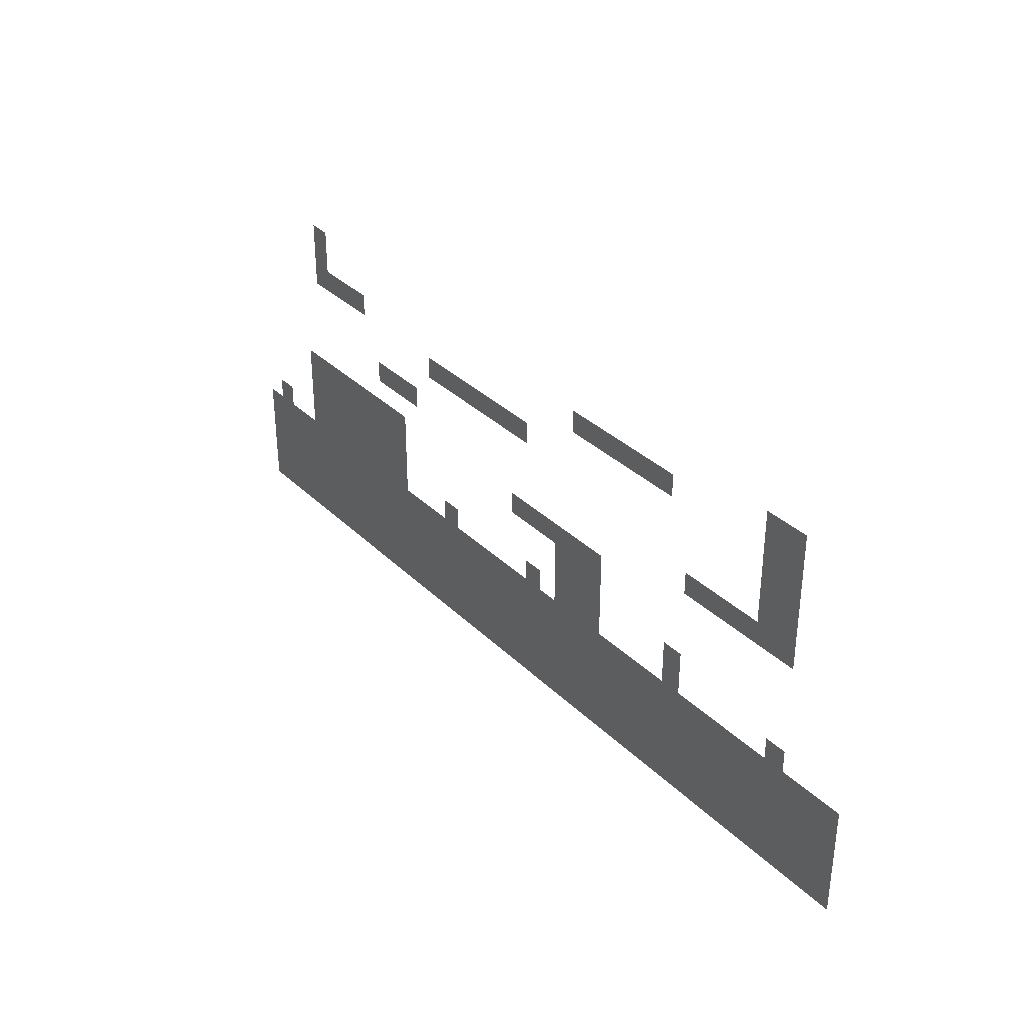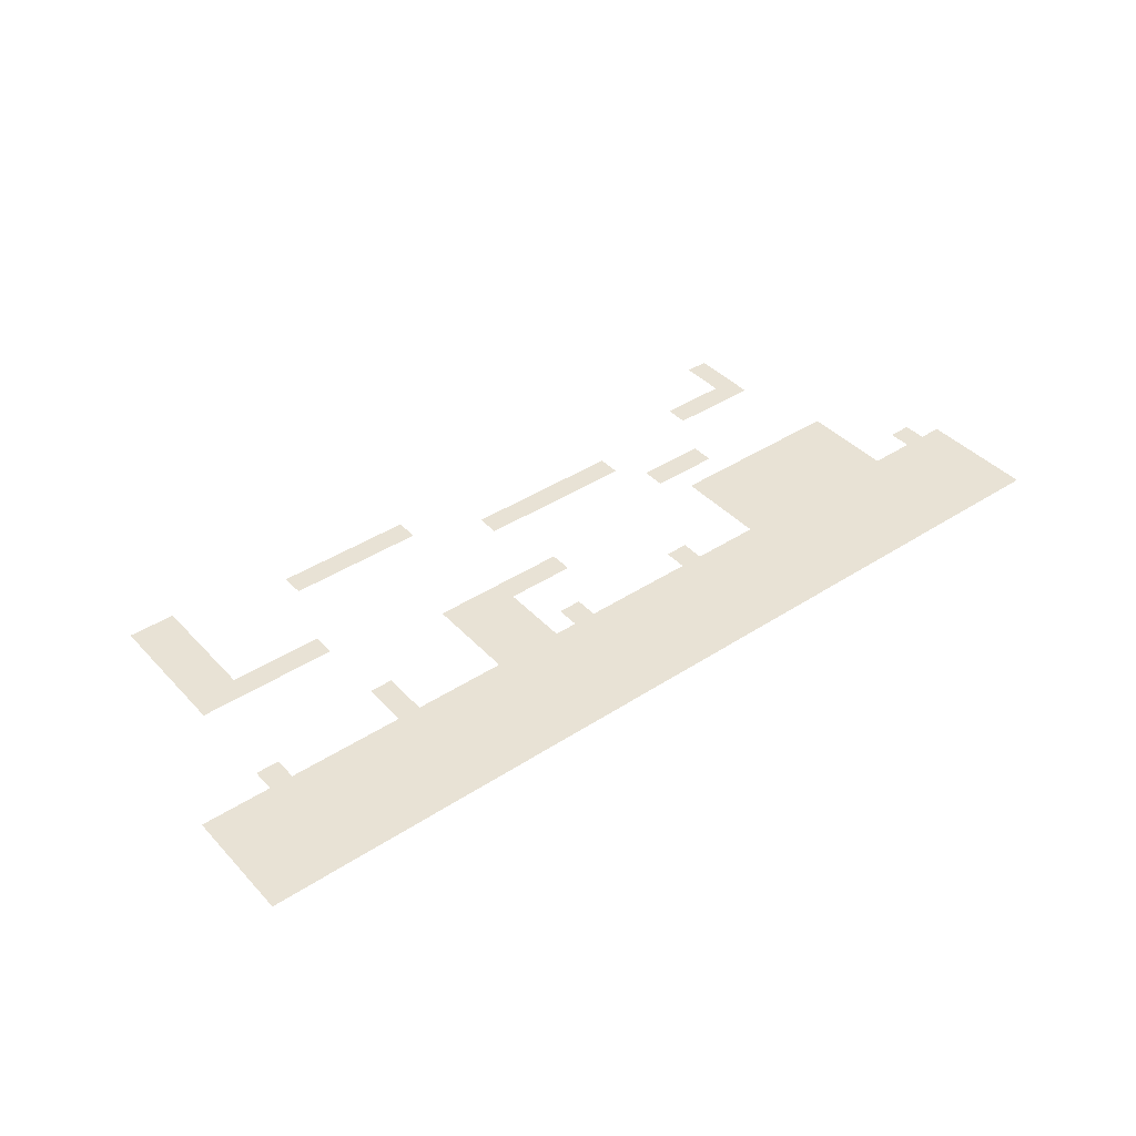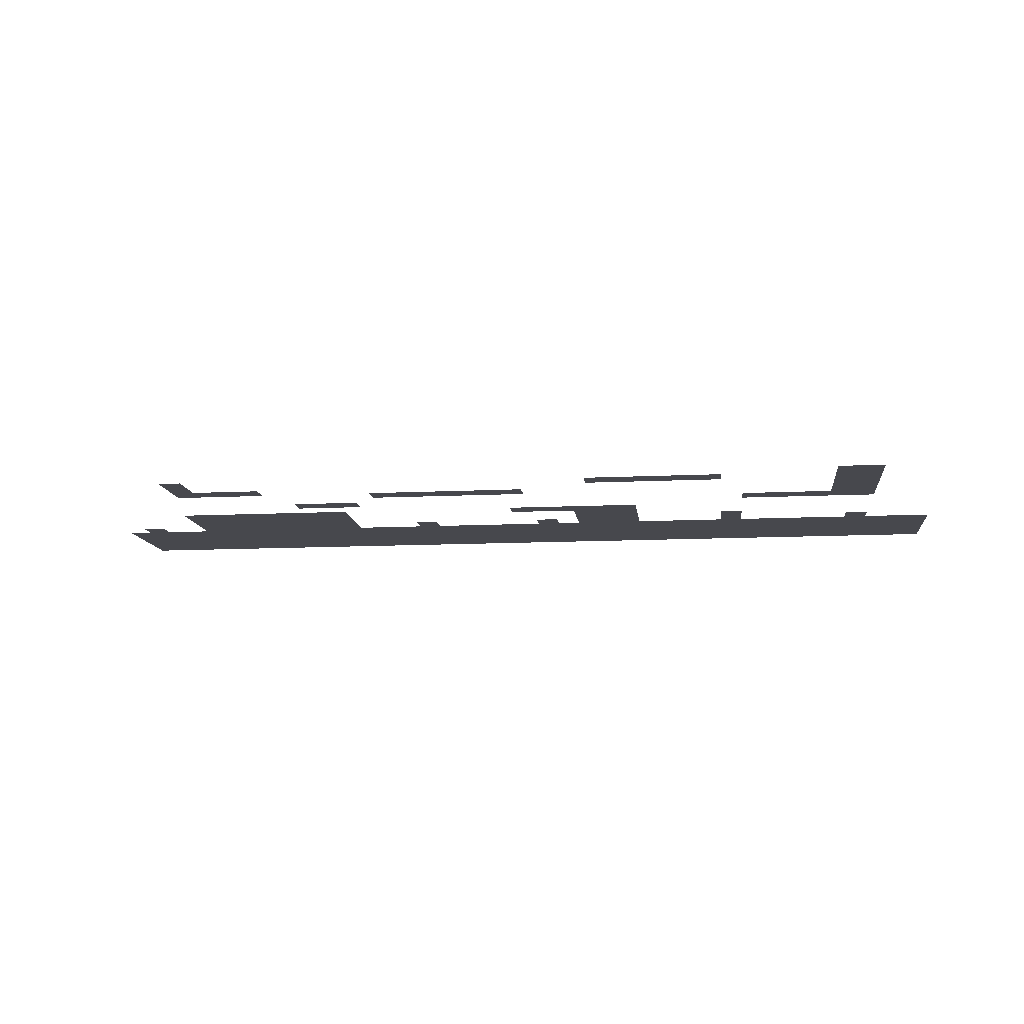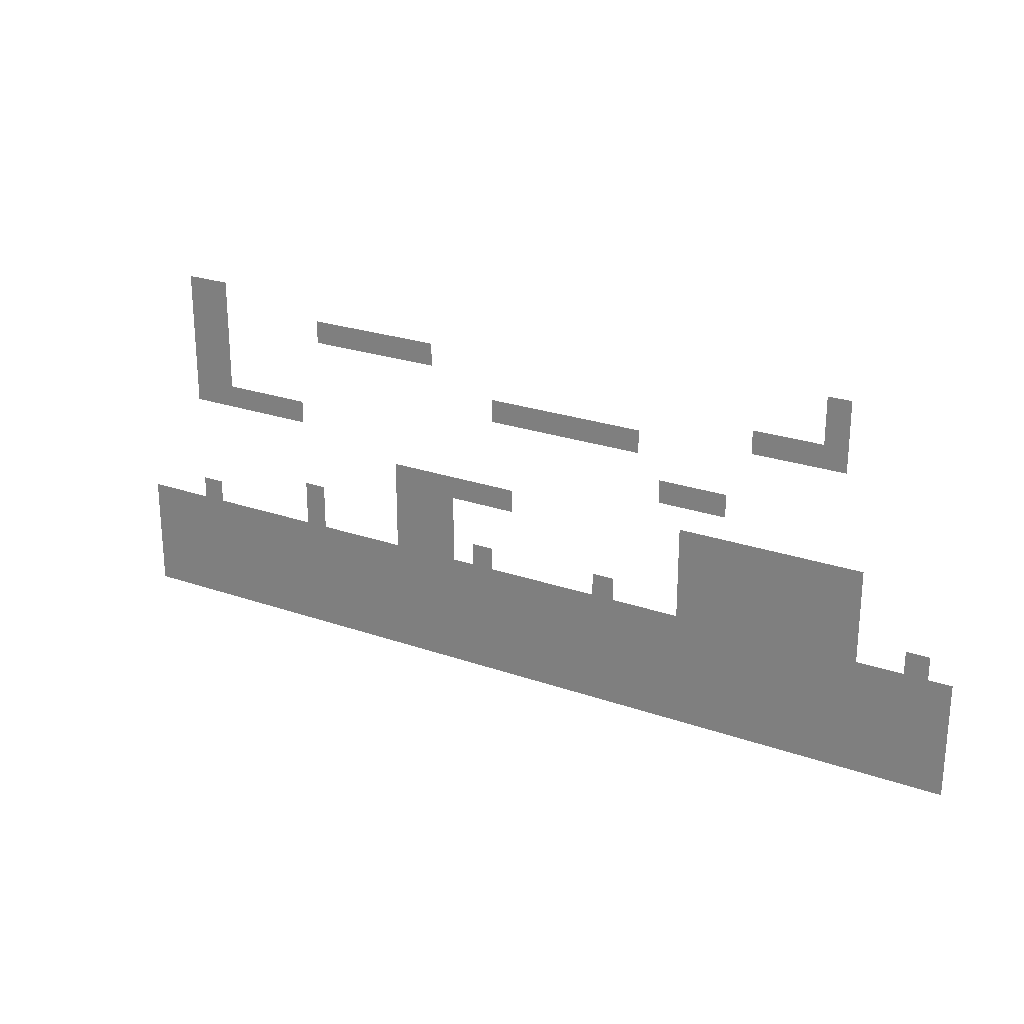
<metadata>
{"format":"obj","ext":"obj","renderer":"f3d","projection":"perspective","resolution":1024,"background":"white","views":[{"elev":33.8,"azim":-127.7,"up":"+Y"},{"elev":40.8,"azim":-38.5,"up":"+Z"},{"elev":-11.7,"azim":-173.2,"up":"+Z"},{"elev":24.1,"azim":30.2,"up":"+Y"}]}
</metadata>
<code>
v -3.968 -11.9 0
v -4.96 -11.9 0
v -4.96 -10.91 0
v -3.968 -10.91 0
v -5.952 -11.9 0
v -5.952 -10.91 0
v -6.944 -11.9 0
v -6.944 -10.91 0
v -7.936 -11.9 0
v -7.936 -10.91 0
v -8.928 -11.9 0
v -8.928 -10.91 0
v -9.92 -11.9 0
v -9.92 -10.91 0
v -10.91 -11.9 0
v -10.91 -10.91 0
v -11.9 -11.9 0
v -11.9 -10.91 0
v -22.82 -11.9 0
v -23.81 -11.9 0
v -23.81 -10.91 0
v -22.82 -10.91 0
v -24.8 -11.9 0
v -24.8 -10.91 0
v -25.79 -11.9 0
v -25.79 -10.91 0
v -3.968 -12.9 0
v -4.96 -12.9 0
v -5.952 -12.9 0
v -6.944 -12.9 0
v -7.936 -12.9 0
v -8.928 -12.9 0
v -9.92 -12.9 0
v -10.91 -12.9 0
v -11.9 -12.9 0
v -22.82 -12.9 0
v -23.81 -12.9 0
v -24.8 -12.9 0
v -25.79 -12.9 0
v -3.968 -13.89 0
v -4.96 -13.89 0
v -5.952 -13.89 0
v -6.944 -13.89 0
v -7.936 -13.89 0
v -8.928 -13.89 0
v -9.92 -13.89 0
v -10.91 -13.89 0
v -11.9 -13.89 0
v -22.82 -13.89 0
v -23.81 -13.89 0
v -24.8 -13.89 0
v -25.79 -13.89 0
v -0.992 -14.88 0
v -1.984 -14.88 0
v -1.984 -13.89 0
v -0.992 -13.89 0
v -3.968 -14.88 0
v -4.96 -14.88 0
v -5.952 -14.88 0
v -6.944 -14.88 0
v -7.936 -14.88 0
v -8.928 -14.88 0
v -9.92 -14.88 0
v -10.91 -14.88 0
v -11.9 -14.88 0
v -14.88 -14.88 0
v -15.87 -14.88 0
v -15.87 -13.89 0
v -14.88 -13.89 0
v -22.82 -14.88 0
v -23.81 -14.88 0
v -24.8 -14.88 0
v -25.79 -14.88 0
v -35.71 -14.88 0
v -36.7 -14.88 0
v -36.7 -13.89 0
v -35.71 -13.89 0
v -4.96 -4.96 0
v -5.952 -4.96 0
v -5.952 -3.968 0
v -4.96 -3.968 0
v -34.72 -4.96 0
v -35.71 -4.96 0
v -35.71 -3.968 0
v -34.72 -3.968 0
v -36.7 -4.96 0
v -36.7 -3.968 0
v -4.96 -5.952 0
v -5.952 -5.952 0
v -23.81 -5.952 0
v -24.8 -5.952 0
v -24.8 -4.96 0
v -23.81 -4.96 0
v -25.79 -5.952 0
v -25.79 -4.96 0
v -26.78 -5.952 0
v -26.78 -4.96 0
v -27.78 -5.952 0
v -27.78 -4.96 0
v -28.77 -5.952 0
v -28.77 -4.96 0
v -29.76 -5.952 0
v -29.76 -4.96 0
v -34.72 -5.952 0
v -35.71 -5.952 0
v -36.7 -5.952 0
v -4.96 -6.944 0
v -5.952 -6.944 0
v -6.944 -6.944 0
v -6.944 -5.952 0
v -7.936 -6.944 0
v -7.936 -5.952 0
v -8.928 -6.944 0
v -8.928 -5.952 0
v -34.72 -6.944 0
v -35.71 -6.944 0
v -36.7 -6.944 0
v -13.89 -7.936 0
v -14.88 -7.936 0
v -14.88 -6.944 0
v -13.89 -6.944 0
v -15.87 -7.936 0
v -15.87 -6.944 0
v -16.86 -7.936 0
v -16.86 -6.944 0
v -17.86 -7.936 0
v -17.86 -6.944 0
v -18.85 -7.936 0
v -18.85 -6.944 0
v -19.84 -7.936 0
v -19.84 -6.944 0
v -20.83 -7.936 0
v -20.83 -6.944 0
v -34.72 -7.936 0
v -35.71 -7.936 0
v -36.7 -7.936 0
v -34.72 -8.928 0
v -35.71 -8.928 0
v -36.7 -8.928 0
v -9.92 -9.92 0
v -10.91 -9.92 0
v -10.91 -8.928 0
v -9.92 -8.928 0
v -11.9 -9.92 0
v -11.9 -8.928 0
v -12.9 -9.92 0
v -12.9 -8.928 0
v -30.75 -9.92 0
v -31.74 -9.92 0
v -31.74 -8.928 0
v -30.75 -8.928 0
v -32.74 -9.92 0
v -32.74 -8.928 0
v -33.73 -9.92 0
v -33.73 -8.928 0
v -34.72 -9.92 0
v -35.71 -9.92 0
v -36.7 -9.92 0
v -19.84 -11.9 0
v -20.83 -11.9 0
v -20.83 -10.91 0
v -19.84 -10.91 0
v -21.82 -11.9 0
v -21.82 -10.91 0
v -29.76 -13.89 0
v -30.75 -13.89 0
v -30.75 -12.9 0
v -29.76 -12.9 0
v -20.83 -14.88 0
v -21.82 -14.88 0
v -21.82 -13.89 0
v -20.83 -13.89 0
v -29.76 -14.88 0
v -30.75 -14.88 0
v 0 -15.87 0
v -0.992 -15.87 0
v 0 -14.88 0
v -1.984 -15.87 0
v -2.976 -15.87 0
v -2.976 -14.88 0
v -3.968 -15.87 0
v -4.96 -15.87 0
v -5.952 -15.87 0
v -6.944 -15.87 0
v -7.936 -15.87 0
v -8.928 -15.87 0
v -9.92 -15.87 0
v -10.91 -15.87 0
v -11.9 -15.87 0
v -12.9 -15.87 0
v -12.9 -14.88 0
v -13.89 -15.87 0
v -13.89 -14.88 0
v -14.88 -15.87 0
v -15.87 -15.87 0
v -16.86 -15.87 0
v -16.86 -14.88 0
v -17.86 -15.87 0
v -17.86 -14.88 0
v -18.85 -15.87 0
v -18.85 -14.88 0
v -19.84 -15.87 0
v -19.84 -14.88 0
v -20.83 -15.87 0
v -21.82 -15.87 0
v -22.82 -15.87 0
v -23.81 -15.87 0
v -24.8 -15.87 0
v -25.79 -15.87 0
v -26.78 -15.87 0
v -26.78 -14.88 0
v -27.78 -15.87 0
v -27.78 -14.88 0
v -28.77 -15.87 0
v -28.77 -14.88 0
v -29.76 -15.87 0
v -30.75 -15.87 0
v -31.74 -15.87 0
v -31.74 -14.88 0
v -32.74 -15.87 0
v -32.74 -14.88 0
v -33.73 -15.87 0
v -33.73 -14.88 0
v -34.72 -15.87 0
v -34.72 -14.88 0
v -35.71 -15.87 0
v -36.7 -15.87 0
v -37.7 -15.87 0
v -37.7 -14.88 0
v -38.69 -15.87 0
v -38.69 -14.88 0
v -39.68 -15.87 0
v -39.68 -14.88 0
v 0 -16.86 0
v -0.992 -16.86 0
v -1.984 -16.86 0
v -2.976 -16.86 0
v -3.968 -16.86 0
v -4.96 -16.86 0
v -5.952 -16.86 0
v -6.944 -16.86 0
v -7.936 -16.86 0
v -8.928 -16.86 0
v -9.92 -16.86 0
v -10.91 -16.86 0
v -11.9 -16.86 0
v -12.9 -16.86 0
v -13.89 -16.86 0
v -14.88 -16.86 0
v -15.87 -16.86 0
v -16.86 -16.86 0
v -17.86 -16.86 0
v -18.85 -16.86 0
v -19.84 -16.86 0
v -20.83 -16.86 0
v -21.82 -16.86 0
v -22.82 -16.86 0
v -23.81 -16.86 0
v -24.8 -16.86 0
v -25.79 -16.86 0
v -26.78 -16.86 0
v -27.78 -16.86 0
v -28.77 -16.86 0
v -29.76 -16.86 0
v -30.75 -16.86 0
v -31.74 -16.86 0
v -32.74 -16.86 0
v -33.73 -16.86 0
v -34.72 -16.86 0
v -35.71 -16.86 0
v -36.7 -16.86 0
v -37.7 -16.86 0
v -38.69 -16.86 0
v -39.68 -16.86 0
v 0 -17.86 0
v -0.992 -17.86 0
v -1.984 -17.86 0
v -2.976 -17.86 0
v -3.968 -17.86 0
v -4.96 -17.86 0
v -5.952 -17.86 0
v -6.944 -17.86 0
v -7.936 -17.86 0
v -8.928 -17.86 0
v -9.92 -17.86 0
v -10.91 -17.86 0
v -11.9 -17.86 0
v -12.9 -17.86 0
v -13.89 -17.86 0
v -14.88 -17.86 0
v -15.87 -17.86 0
v -16.86 -17.86 0
v -17.86 -17.86 0
v -18.85 -17.86 0
v -19.84 -17.86 0
v -20.83 -17.86 0
v -21.82 -17.86 0
v -22.82 -17.86 0
v -23.81 -17.86 0
v -24.8 -17.86 0
v -25.79 -17.86 0
v -26.78 -17.86 0
v -27.78 -17.86 0
v -28.77 -17.86 0
v -29.76 -17.86 0
v -30.75 -17.86 0
v -31.74 -17.86 0
v -32.74 -17.86 0
v -33.73 -17.86 0
v -34.72 -17.86 0
v -35.71 -17.86 0
v -36.7 -17.86 0
v -37.7 -17.86 0
v -38.69 -17.86 0
v -39.68 -17.86 0
v 0 -18.85 0
v -0.992 -18.85 0
v -1.984 -18.85 0
v -2.976 -18.85 0
v -3.968 -18.85 0
v -4.96 -18.85 0
v -5.952 -18.85 0
v -6.944 -18.85 0
v -7.936 -18.85 0
v -8.928 -18.85 0
v -9.92 -18.85 0
v -10.91 -18.85 0
v -11.9 -18.85 0
v -12.9 -18.85 0
v -13.89 -18.85 0
v -14.88 -18.85 0
v -15.87 -18.85 0
v -16.86 -18.85 0
v -17.86 -18.85 0
v -18.85 -18.85 0
v -19.84 -18.85 0
v -20.83 -18.85 0
v -21.82 -18.85 0
v -22.82 -18.85 0
v -23.81 -18.85 0
v -24.8 -18.85 0
v -25.79 -18.85 0
v -26.78 -18.85 0
v -27.78 -18.85 0
v -28.77 -18.85 0
v -29.76 -18.85 0
v -30.75 -18.85 0
v -31.74 -18.85 0
v -32.74 -18.85 0
v -33.73 -18.85 0
v -34.72 -18.85 0
v -35.71 -18.85 0
v -36.7 -18.85 0
v -37.7 -18.85 0
v -38.69 -18.85 0
v -39.68 -18.85 0
v 0 -19.84 0
v -0.992 -19.84 0
v -1.984 -19.84 0
v -2.976 -19.84 0
v -3.968 -19.84 0
v -4.96 -19.84 0
v -5.952 -19.84 0
v -6.944 -19.84 0
v -7.936 -19.84 0
v -8.928 -19.84 0
v -9.92 -19.84 0
v -10.91 -19.84 0
v -11.9 -19.84 0
v -12.9 -19.84 0
v -13.89 -19.84 0
v -14.88 -19.84 0
v -15.87 -19.84 0
v -16.86 -19.84 0
v -17.86 -19.84 0
v -18.85 -19.84 0
v -19.84 -19.84 0
v -20.83 -19.84 0
v -21.82 -19.84 0
v -22.82 -19.84 0
v -23.81 -19.84 0
v -24.8 -19.84 0
v -25.79 -19.84 0
v -26.78 -19.84 0
v -27.78 -19.84 0
v -28.77 -19.84 0
v -29.76 -19.84 0
v -30.75 -19.84 0
v -31.74 -19.84 0
v -32.74 -19.84 0
v -33.73 -19.84 0
v -34.72 -19.84 0
v -35.71 -19.84 0
v -36.7 -19.84 0
v -37.7 -19.84 0
v -38.69 -19.84 0
v -39.68 -19.84 0
g mesh_[00]_[00]
f 1 2 3 4
f 2 5 6 3
f 5 7 8 6
f 7 9 10 8
f 9 11 12 10
f 11 13 14 12
f 13 15 16 14
f 15 17 18 16
f 19 20 21 22
f 20 23 24 21
f 23 25 26 24
f 27 28 2 1
f 28 29 5 2
f 29 30 7 5
f 30 31 9 7
f 31 32 11 9
f 32 33 13 11
f 33 34 15 13
f 34 35 17 15
f 36 37 20 19
f 37 38 23 20
f 38 39 25 23
f 40 41 28 27
f 41 42 29 28
f 42 43 30 29
f 43 44 31 30
f 44 45 32 31
f 45 46 33 32
f 46 47 34 33
f 47 48 35 34
f 49 50 37 36
f 50 51 38 37
f 51 52 39 38
f 53 54 55 56
f 57 58 41 40
f 58 59 42 41
f 59 60 43 42
f 60 61 44 43
f 61 62 45 44
f 62 63 46 45
f 63 64 47 46
f 64 65 48 47
f 66 67 68 69
f 70 71 50 49
f 71 72 51 50
f 72 73 52 51
f 74 75 76 77
g mesh_[01]_[00]
f 78 79 80 81
f 82 83 84 85
f 83 86 87 84
f 88 89 79 78
f 90 91 92 93
f 91 94 95 92
f 94 96 97 95
f 96 98 99 97
f 98 100 101 99
f 100 102 103 101
f 104 105 83 82
f 105 106 86 83
f 107 108 89 88
f 108 109 110 89
f 109 111 112 110
f 111 113 114 112
f 115 116 105 104
f 116 117 106 105
f 118 119 120 121
f 119 122 123 120
f 122 124 125 123
f 124 126 127 125
f 126 128 129 127
f 128 130 131 129
f 130 132 133 131
f 134 135 116 115
f 135 136 117 116
f 137 138 135 134
f 138 139 136 135
f 140 141 142 143
f 141 144 145 142
f 144 146 147 145
f 148 149 150 151
f 149 152 153 150
f 152 154 155 153
f 154 156 137 155
f 156 157 138 137
f 157 158 139 138
f 1 2 3 4
f 2 5 6 3
f 5 7 8 6
f 7 9 10 8
f 9 11 12 10
f 159 160 161 162
f 160 163 164 161
f 163 19 22 164
f 19 20 21 22
f 20 23 24 21
f 165 166 167 168
f 169 170 171 172
f 173 174 166 165
f 175 176 53 177
f 176 178 54 53
f 178 179 180 54
f 179 181 57 180
f 181 182 58 57
f 182 183 59 58
f 183 184 60 59
f 184 185 61 60
f 185 186 62 61
f 186 187 63 62
f 187 188 64 63
f 188 189 65 64
f 189 190 191 65
f 190 192 193 191
f 192 194 66 193
f 194 195 67 66
f 195 196 197 67
f 196 198 199 197
f 198 200 201 199
f 200 202 203 201
f 202 204 169 203
f 204 205 170 169
f 205 206 70 170
f 206 207 71 70
f 207 208 72 71
f 208 209 73 72
f 209 210 211 73
f 210 212 213 211
f 212 214 215 213
f 214 216 173 215
f 216 217 174 173
f 217 218 219 174
f 218 220 221 219
f 220 222 223 221
f 222 224 225 223
f 224 226 74 225
f 226 227 75 74
f 227 228 229 75
f 228 230 231 229
f 230 232 233 231
f 234 235 176 175
f 235 236 178 176
f 236 237 179 178
f 237 238 181 179
f 238 239 182 181
f 239 240 183 182
f 240 241 184 183
f 241 242 185 184
f 242 243 186 185
f 243 244 187 186
f 244 245 188 187
f 245 246 189 188
f 246 247 190 189
f 247 248 192 190
f 248 249 194 192
f 249 250 195 194
f 250 251 196 195
f 251 252 198 196
f 252 253 200 198
f 253 254 202 200
f 254 255 204 202
f 255 256 205 204
f 256 257 206 205
f 257 258 207 206
f 258 259 208 207
f 259 260 209 208
f 260 261 210 209
f 261 262 212 210
f 262 263 214 212
f 263 264 216 214
f 264 265 217 216
f 265 266 218 217
f 266 267 220 218
f 267 268 222 220
f 268 269 224 222
f 269 270 226 224
f 270 271 227 226
f 271 272 228 227
f 272 273 230 228
f 273 274 232 230
f 275 276 235 234
f 276 277 236 235
f 277 278 237 236
f 278 279 238 237
f 279 280 239 238
f 280 281 240 239
f 281 282 241 240
f 282 283 242 241
f 283 284 243 242
f 284 285 244 243
f 285 286 245 244
f 286 287 246 245
f 287 288 247 246
f 288 289 248 247
f 289 290 249 248
f 290 291 250 249
f 291 292 251 250
f 292 293 252 251
f 293 294 253 252
f 294 295 254 253
f 295 296 255 254
f 296 297 256 255
f 297 298 257 256
f 298 299 258 257
f 299 300 259 258
f 300 301 260 259
f 301 302 261 260
f 302 303 262 261
f 303 304 263 262
f 304 305 264 263
f 305 306 265 264
f 306 307 266 265
f 307 308 267 266
f 308 309 268 267
f 309 310 269 268
f 310 311 270 269
f 311 312 271 270
f 312 313 272 271
f 313 314 273 272
f 314 315 274 273
f 316 317 276 275
f 317 318 277 276
f 318 319 278 277
f 319 320 279 278
f 320 321 280 279
f 321 322 281 280
f 322 323 282 281
f 323 324 283 282
f 324 325 284 283
f 325 326 285 284
f 326 327 286 285
f 327 328 287 286
f 328 329 288 287
f 329 330 289 288
f 330 331 290 289
f 331 332 291 290
f 332 333 292 291
f 333 334 293 292
f 334 335 294 293
f 335 336 295 294
f 336 337 296 295
f 337 338 297 296
f 338 339 298 297
f 339 340 299 298
f 340 341 300 299
f 341 342 301 300
f 342 343 302 301
f 343 344 303 302
f 344 345 304 303
f 345 346 305 304
f 346 347 306 305
f 347 348 307 306
f 348 349 308 307
f 349 350 309 308
f 350 351 310 309
f 351 352 311 310
f 352 353 312 311
f 353 354 313 312
f 354 355 314 313
f 355 356 315 314
f 357 358 317 316
f 358 359 318 317
f 359 360 319 318
f 360 361 320 319
f 361 362 321 320
f 362 363 322 321
f 363 364 323 322
f 364 365 324 323
f 365 366 325 324
f 366 367 326 325
f 367 368 327 326
f 368 369 328 327
f 369 370 329 328
f 370 371 330 329
f 371 372 331 330
f 372 373 332 331
f 373 374 333 332
f 374 375 334 333
f 375 376 335 334
f 376 377 336 335
f 377 378 337 336
f 378 379 338 337
f 379 380 339 338
f 380 381 340 339
f 381 382 341 340
f 382 383 342 341
f 383 384 343 342
f 384 385 344 343
f 385 386 345 344
f 386 387 346 345
f 387 388 347 346
f 388 389 348 347
f 389 390 349 348
f 390 391 350 349
f 391 392 351 350
f 392 393 352 351
f 393 394 353 352
f 394 395 354 353
f 395 396 355 354
f 396 397 356 355

</code>
